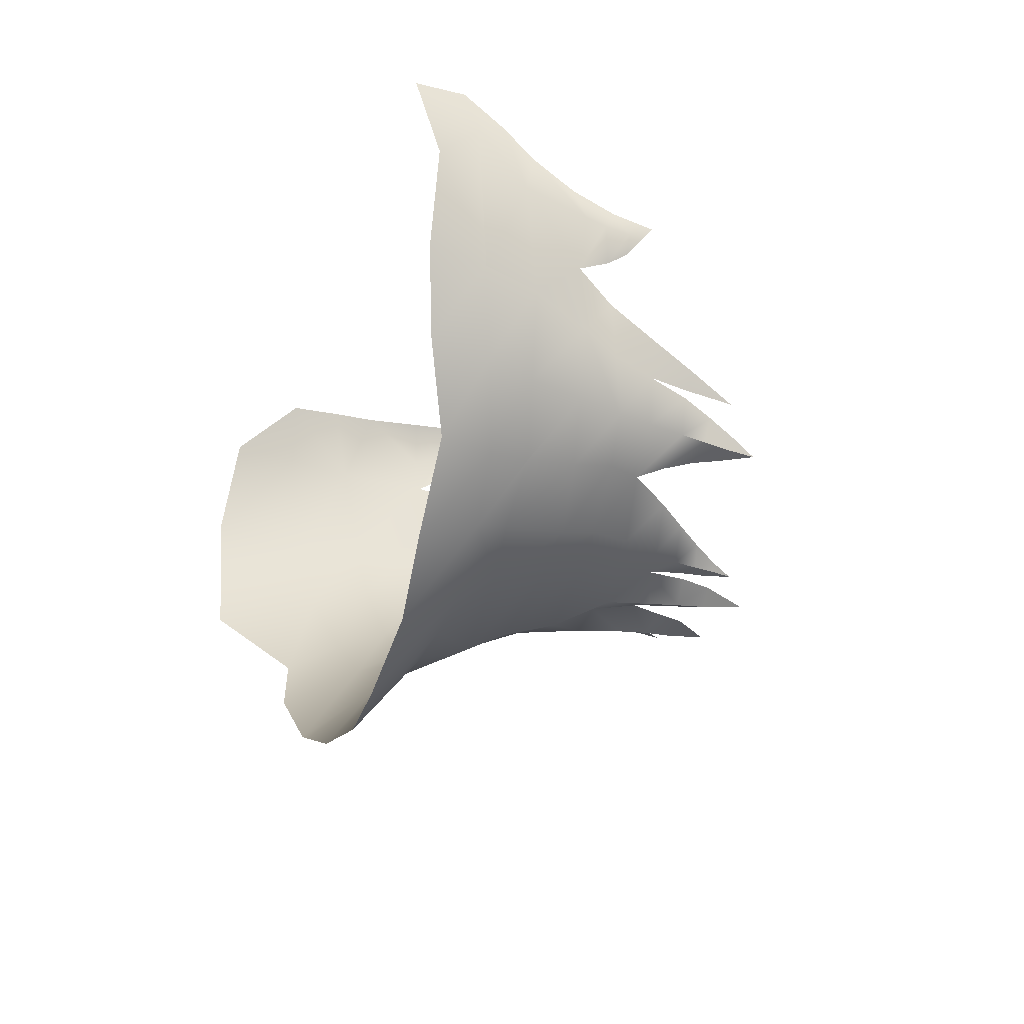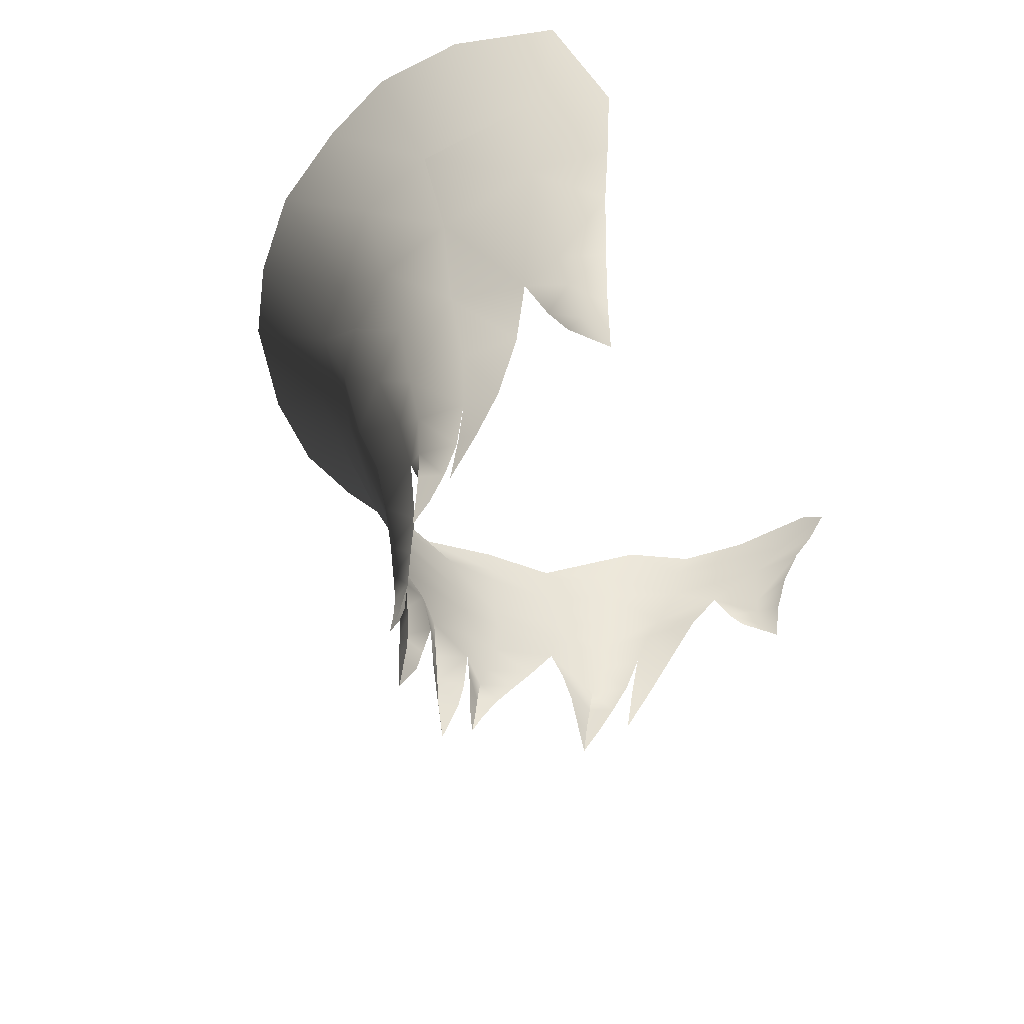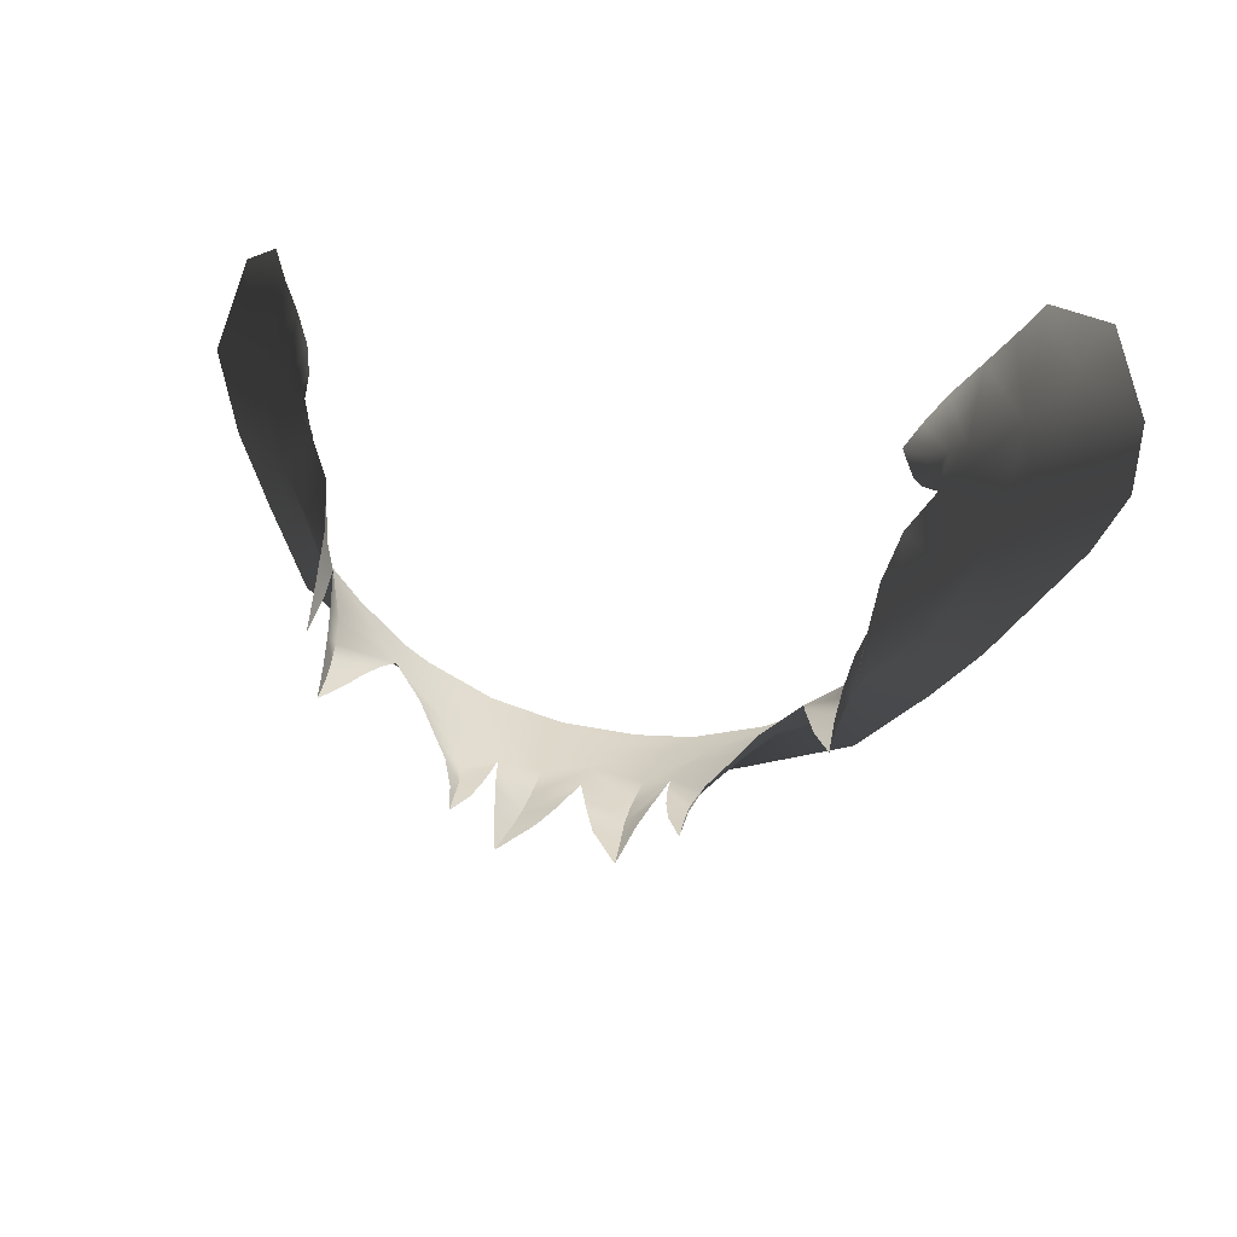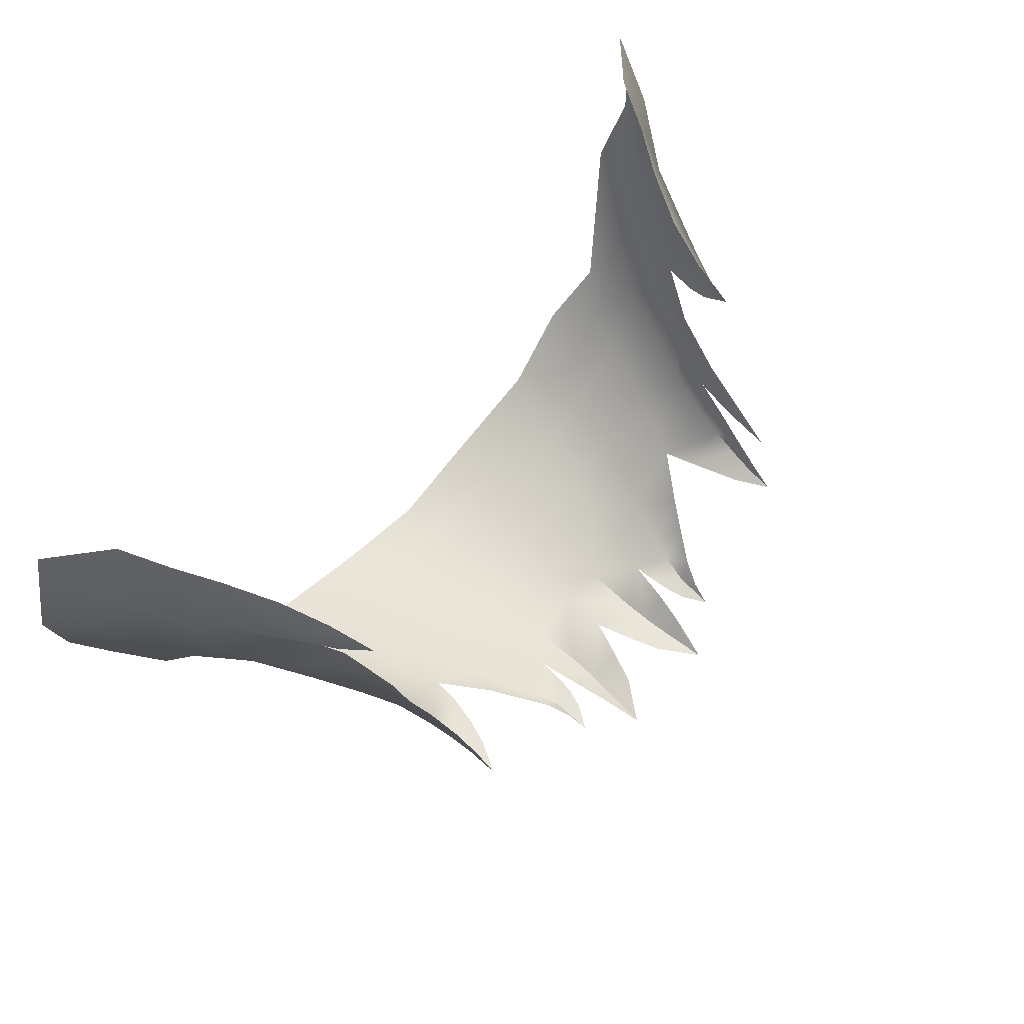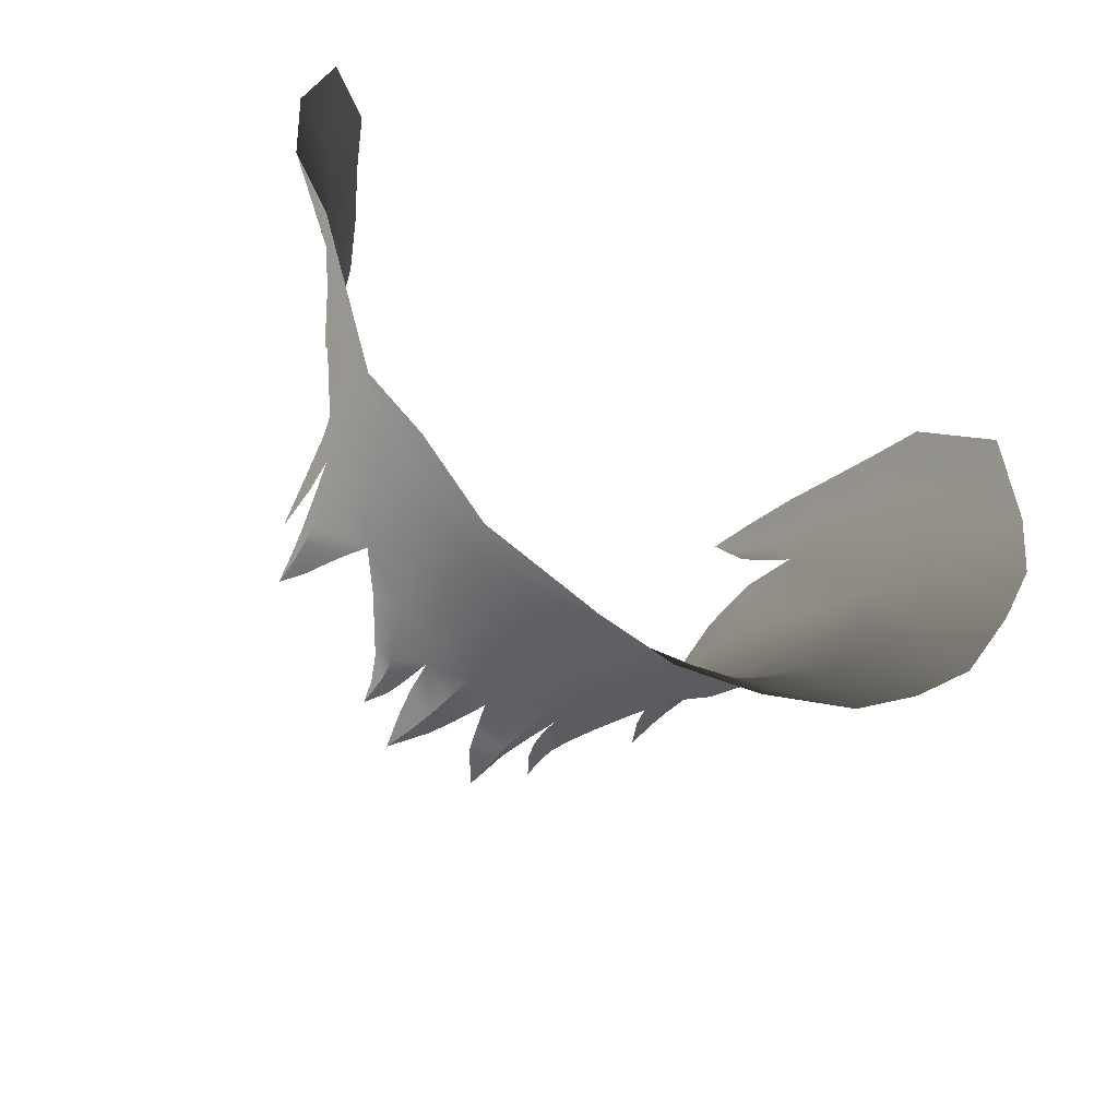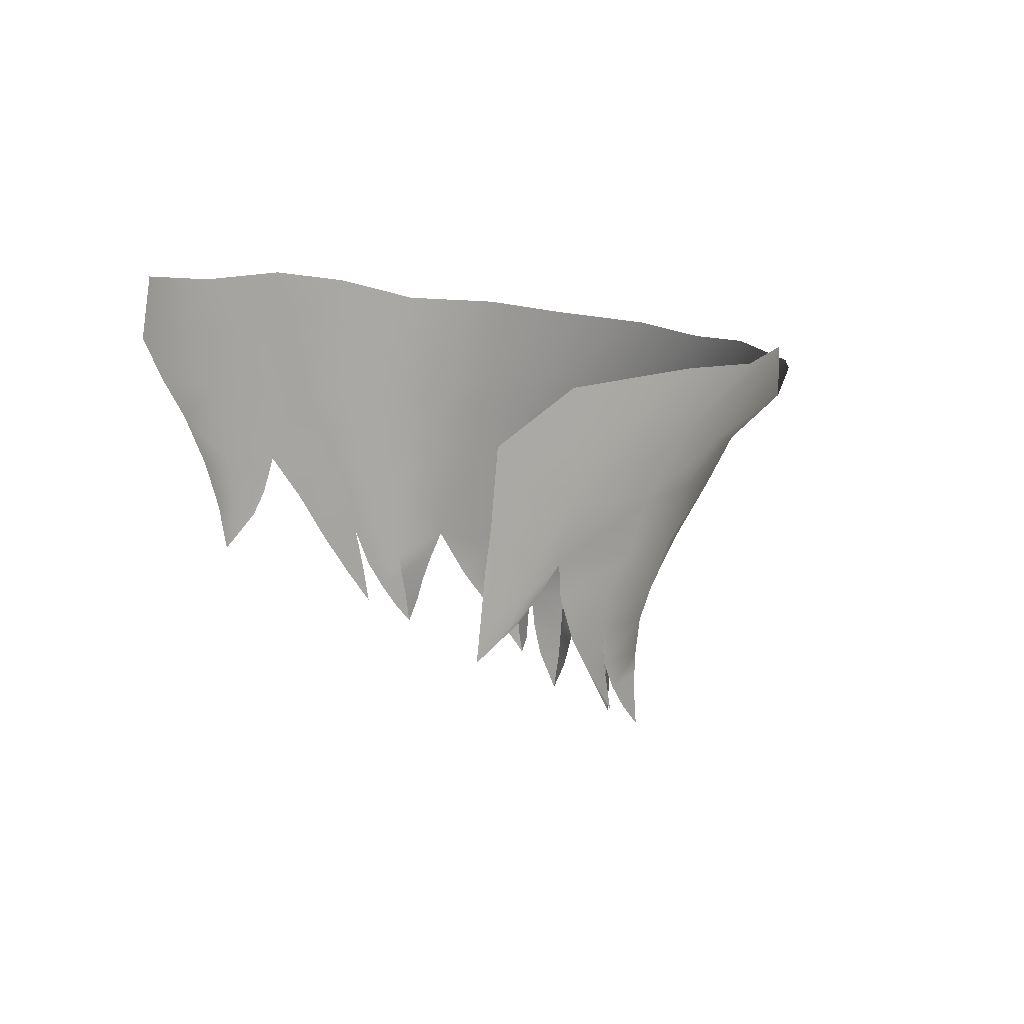
<metadata>
{"format":"obj","ext":"obj","renderer":"f3d","projection":"perspective","resolution":1024,"background":"white","views":[{"elev":-23.4,"azim":-108.6,"up":"+Z"},{"elev":-39.5,"azim":-66.2,"up":"+Y"},{"elev":28.1,"azim":11.7,"up":"+Z"},{"elev":67.1,"azim":-47.0,"up":"+Z"},{"elev":-44.5,"azim":145.0,"up":"+Z"},{"elev":14.2,"azim":54.7,"up":"+Y"}]}
</metadata>
<code>
g M_Hair_05
v 0.03234 1.489 -0.0607
v 0.02604 1.493 -0.06524
v 0.02662 1.489 -0.06357
v 0.03354 1.494 -0.06041
v 0.03249 1.488 -0.05482
v 0.03169 1.484 -0.05704
v 0.03174 1.485 -0.06102
v 0.0313 1.481 -0.06146
v 0.03126 1.48 -0.0594
v 0.03114 1.477 -0.06192
v 0.03389 1.494 -0.0532
v 0.02936 1.498 -0.06567
v 0.03569 1.5 -0.06074
v 0.02209 1.499 -0.07292
v 0.01954 1.492 -0.07256
v 0.02125 1.487 -0.06672
v 0.01703 1.487 -0.07265
v 0.01865 1.483 -0.06854
v 0.01531 1.483 -0.07297
v 0.01613 1.48 -0.07009
v 0.01434 1.479 -0.07298
v 0.0147 1.477 -0.07196
v 0.0142 1.477 -0.07323
v 0.01414 1.474 -0.07368
v 0.01247 1.491 -0.07408
v 0.01097 1.485 -0.07319
v 0.01409 1.498 -0.07561
v 0.01108 1.483 -0.0729
v 0.01434 1.479 -0.07298
v 0.01148 1.479 -0.07289
v 0.0142 1.477 -0.07323
v 0.01226 1.477 -0.07324
v 0.01414 1.474 -0.07368
v 0.006566 1.49 -0.07699
v 0.006351 1.484 -0.07638
v 0.006422 1.479 -0.07607
v 0.009805 1.479 -0.07315
v 0.008763 1.475 -0.07359
v 0.006791 1.475 -0.07598
v 0.007303 1.469 -0.0754
v -3.927e-05 1.497 -0.0792
v 1.156e-05 1.49 -0.07578
v 0.0001516 1.504 -0.08142
v 0.01616 1.504 -0.07774
v -7.139e-09 1.51 -0.08452
v 0.02472 1.504 -0.07484
v 0.01854 1.512 -0.08009
v 0.03247 1.505 -0.06786
v 0.01024 1.518 -0.0863
v 0.0001314 1.518 -0.08681
v 0.0002766 1.527 -0.09855
v 0.01246 1.528 -0.09723
v 0.0228 1.518 -0.08414
v 0.02917 1.528 -0.09132
v 0.0314 1.519 -0.07866
v 0.03913 1.529 -0.08272
v 0.02785 1.514 -0.07638
v 0.03941 1.52 -0.07188
v 0.04617 1.527 -0.07425
v 0.03641 1.513 -0.06997
v 0.04805 1.523 -0.06158
v 0.05894 1.537 -0.0623
v 0.03884 1.507 -0.06094
v 0.04222 1.515 -0.06078
v 0.05253 1.525 -0.05109
v 0.06363 1.537 -0.05304
v 0.0643 1.537 -0.04262
v 0.0415 1.507 -0.0516
v 0.04701 1.516 -0.05034
v 0.04937 1.518 -0.03602
v 0.05508 1.526 -0.03199
v 0.05923 1.535 -0.02873
v 0.05064 1.527 -0.02358
v 0.04721 1.52 -0.02536
v 0.04388 1.515 -0.02721
v 0.03987 1.507 -0.04114
v 0.04308 1.507 -0.0347
v 0.04019 1.508 -0.02877
v 0.04108 1.503 -0.03417
v 0.03779 1.501 -0.02974
v 0.03642 1.501 -0.04398
v 0.03825 1.502 -0.0384
v 0.03866 1.499 -0.03328
v 0.03621 1.494 -0.03011
v 0.03736 1.499 -0.03586
v 0.03659 1.5 -0.05213
v 0.03455 1.493 -0.04753
v 0.0339 1.487 -0.05121
v 0.03339 1.488 -0.05408
v 0.03343 1.481 -0.05525
v 0.0313 1.481 -0.06146
v 0.02881 1.482 -0.06216
v 0.03114 1.477 -0.06192
v 0.02763 1.485 -0.06251
v 0.03174 1.485 -0.06102
v 0.03174 1.485 -0.06102
v 0.02662 1.489 -0.06357
v 0.03234 1.489 -0.0607
v 0.007303 1.469 -0.0754
v 0.006791 1.475 -0.07598
v 0.00352 1.474 -0.07464
v 0.00185 1.479 -0.07455
v 0.006422 1.479 -0.07607
v -0 1.484 -0.07425
v 0.006351 1.484 -0.07638
v 0.006566 1.49 -0.07699
v -0.02604 1.493 -0.06524
v -0.03234 1.489 -0.0607
v -0.02662 1.489 -0.06357
v -0.03359 1.494 -0.06041
v -0.03249 1.488 -0.05482
v -0.03169 1.484 -0.05704
v -0.03174 1.485 -0.06102
v -0.0313 1.481 -0.06146
v -0.03126 1.48 -0.0594
v -0.03114 1.477 -0.06192
v -0.03391 1.494 -0.0532
v -0.02936 1.498 -0.06567
v -0.03584 1.5 -0.06074
v -0.02209 1.499 -0.07292
v -0.01954 1.492 -0.07256
v -0.02125 1.487 -0.06672
v -0.01703 1.487 -0.07265
v -0.01865 1.483 -0.06854
v -0.01531 1.483 -0.07297
v -0.01613 1.48 -0.07009
v -0.01434 1.479 -0.07298
v -0.0147 1.477 -0.07196
v -0.0142 1.477 -0.07323
v -0.01414 1.474 -0.07368
v -0.01247 1.491 -0.07408
v -0.01097 1.485 -0.07319
v -0.01409 1.498 -0.07561
v -0.01108 1.483 -0.0729
v -0.01434 1.479 -0.07298
v -0.01148 1.479 -0.07289
v -0.0142 1.477 -0.07323
v -0.01226 1.477 -0.07324
v -0.01414 1.474 -0.07368
v -0.006566 1.49 -0.07699
v -0.006351 1.484 -0.07638
v -0.006422 1.479 -0.07607
v -0.009805 1.479 -0.07315
v -0.008763 1.475 -0.07359
v -0.006791 1.475 -0.07598
v -0.007303 1.469 -0.0754
v -3.927e-05 1.497 -0.0792
v 1.156e-05 1.49 -0.07578
v 0.0001516 1.504 -0.08142
v -0.01618 1.504 -0.07774
v -7.139e-09 1.51 -0.08452
v -0.02472 1.504 -0.07484
v -0.0187 1.512 -0.08009
v -0.03247 1.505 -0.06786
v -0.01033 1.518 -0.08633
v 0.0001314 1.518 -0.08681
v 0.0002766 1.527 -0.09855
v -0.01275 1.528 -0.0973
v -0.0228 1.518 -0.08414
v -0.0289 1.528 -0.09202
v -0.03133 1.519 -0.07842
v -0.03952 1.529 -0.08526
v -0.02785 1.514 -0.07638
v -0.03641 1.513 -0.06997
v -0.03921 1.507 -0.06094
v -0.03907 1.52 -0.07129
v -0.05044 1.53 -0.0754
v -0.03641 1.513 -0.06997
v -0.04332 1.515 -0.06157
v -0.04893 1.523 -0.06247
v -0.05634 1.533 -0.06472
v -0.04182 1.507 -0.0516
v -0.04741 1.516 -0.05033
v -0.05288 1.525 -0.05108
v -0.06084 1.535 -0.05442
v -0.06288 1.534 -0.04176
v -0.05476 1.526 -0.03198
v -0.04182 1.507 -0.0516
v -0.03672 1.5 -0.05213
v -0.03642 1.501 -0.04398
v -0.03456 1.493 -0.04753
v -0.0339 1.487 -0.05121
v -0.03339 1.488 -0.05408
v -0.03343 1.481 -0.05525
v -0.04006 1.507 -0.04114
v -0.04741 1.516 -0.05033
v -0.04984 1.518 -0.03601
v -0.05288 1.525 -0.05108
v -0.05476 1.526 -0.03198
v -0.05064 1.527 -0.02358
v -0.04721 1.52 -0.02536
v -0.04388 1.515 -0.02721
v -0.04322 1.507 -0.0347
v -0.04025 1.508 -0.02877
v -0.04322 1.507 -0.0347
v -0.04108 1.503 -0.03417
v -0.03779 1.501 -0.02974
v -0.03831 1.502 -0.0384
v -0.03867 1.499 -0.03328
v -0.03621 1.494 -0.03011
v -0.03737 1.499 -0.03586
v -0.02881 1.482 -0.06216
v -0.0313 1.481 -0.06146
v -0.03114 1.477 -0.06192
v -0.02763 1.485 -0.06251
v -0.03174 1.485 -0.06102
v -0.02662 1.489 -0.06357
v -0.03174 1.485 -0.06102
v -0.03234 1.489 -0.0607
v -0.05476 1.526 -0.03198
v -0.05822 1.536 -0.02881
v -0.05064 1.527 -0.02358
v -0.06288 1.534 -0.04176
v -0.006791 1.475 -0.07598
v -0.007303 1.469 -0.0754
v -0.00352 1.474 -0.07464
v -0.00185 1.479 -0.07455
v -0.006422 1.479 -0.07607
v -0 1.484 -0.07425
v -0.006351 1.484 -0.07638
v -0.006566 1.49 -0.07699
g M_Hair_05_0
f 3 2 1
f 4 1 2
f 5 1 4
f 5 6 1
f 6 7 1
f 7 6 8
f 9 8 6
f 10 8 9
f 4 11 5
f 2 12 4
f 4 13 11
f 13 4 12
f 2 14 12
f 15 14 2
f 2 16 15
f 15 16 17
f 18 17 16
f 19 17 18
f 18 20 19
f 20 21 19
f 20 22 21
f 22 23 21
f 24 23 22
f 15 17 25
f 17 19 26
f 17 26 25
f 25 27 15
f 14 15 27
f 28 26 19
f 19 29 28
f 30 28 29
f 29 31 30
f 32 30 31
f 32 31 33
f 25 34 27
f 26 34 25
f 26 35 34
f 35 26 36
f 37 36 26
f 38 36 37
f 38 39 36
f 40 39 38
f 27 34 41
f 42 41 34
f 27 41 43
f 44 27 43
f 14 27 44
f 45 44 43
f 46 14 44
f 46 12 14
f 47 44 45
f 44 47 46
f 48 12 46
f 12 48 13
f 45 49 47
f 45 50 49
f 49 50 51
f 51 52 49
f 53 49 52
f 47 49 53
f 53 52 54
f 54 55 53
f 53 55 47
f 56 55 54
f 57 46 47
f 57 48 46
f 57 47 55
f 55 56 58
f 59 58 56
f 57 55 60
f 57 60 48
f 58 60 55
f 58 59 61
f 62 61 59
f 63 48 60
f 63 13 48
f 60 58 64
f 60 64 63
f 61 64 58
f 61 62 65
f 66 65 62
f 67 65 66
f 68 13 63
f 63 64 68
f 64 61 69
f 65 69 61
f 69 68 64
f 69 65 70
f 65 67 71
f 71 70 65
f 72 71 67
f 73 71 72
f 70 71 73
f 73 74 70
f 70 74 75
f 70 76 69
f 68 69 76
f 75 77 70
f 76 70 77
f 78 77 75
f 77 78 79
f 77 79 76
f 80 79 78
f 81 68 76
f 82 76 79
f 83 79 80
f 82 79 83
f 84 83 80
f 82 83 85
f 85 83 84
f 86 68 81
f 68 86 13
f 81 87 86
f 86 11 13
f 11 86 87
f 87 88 11
f 88 89 11
f 90 89 88
f 93 92 91
f 92 94 91
f 95 91 94
f 94 97 96
f 98 96 97
f 101 100 99
f 102 100 101
f 102 103 100
f 104 103 102
f 104 105 103
f 42 105 104
f 42 106 105
f 109 108 107
f 110 107 108
f 111 110 108
f 111 108 112
f 112 108 113
f 113 114 112
f 115 112 114
f 116 115 114
f 110 111 117
f 107 110 118
f 110 117 119
f 119 118 110
f 107 118 120
f 121 107 120
f 107 121 122
f 121 123 122
f 124 122 123
f 125 124 123
f 124 125 126
f 126 125 127
f 126 127 128
f 128 127 129
f 130 128 129
f 121 131 123
f 123 132 125
f 123 131 132
f 131 121 133
f 120 133 121
f 134 125 132
f 125 134 135
f 136 135 134
f 135 136 137
f 138 137 136
f 138 139 137
f 131 133 140
f 132 131 140
f 132 140 141
f 141 142 132
f 143 132 142
f 144 143 142
f 144 142 145
f 146 144 145
f 133 147 140
f 148 140 147
f 133 149 147
f 150 149 133
f 120 150 133
f 151 149 150
f 152 150 120
f 152 120 118
f 153 151 150
f 150 152 153
f 154 152 118
f 118 119 154
f 151 153 155
f 151 155 156
f 155 157 156
f 157 155 158
f 159 158 155
f 153 159 155
f 159 160 158
f 160 159 161
f 159 153 161
f 162 160 161
f 163 153 152
f 163 152 154
f 163 161 153
f 163 154 164
f 163 164 161
f 165 164 154
f 165 154 119
f 161 166 162
f 167 162 166
f 166 161 168
f 168 165 169
f 168 169 166
f 166 170 167
f 170 166 169
f 171 167 170
f 165 172 169
f 173 169 172
f 169 173 170
f 174 170 173
f 170 174 171
f 175 171 174
f 176 175 174
f 174 177 176
f 178 165 119
f 178 119 179
f 179 119 117
f 179 180 178
f 180 179 181
f 117 181 179
f 181 117 182
f 182 117 183
f 184 182 183
f 180 185 178
f 178 185 186
f 187 186 185
f 186 187 188
f 189 188 187
f 187 190 189
f 190 187 191
f 187 192 191
f 192 187 193
f 194 192 193
f 185 195 187
f 195 196 194
f 195 185 196
f 197 194 196
f 198 196 185
f 199 197 196
f 198 199 196
f 200 197 199
f 198 201 199
f 201 200 199
f 204 203 202
f 202 203 205
f 206 205 203
f 205 208 207
f 209 207 208
f 212 211 210
f 211 213 210
f 216 215 214
f 217 216 214
f 217 214 218
f 219 217 218
f 219 218 220
f 148 219 220
f 148 220 221

</code>
